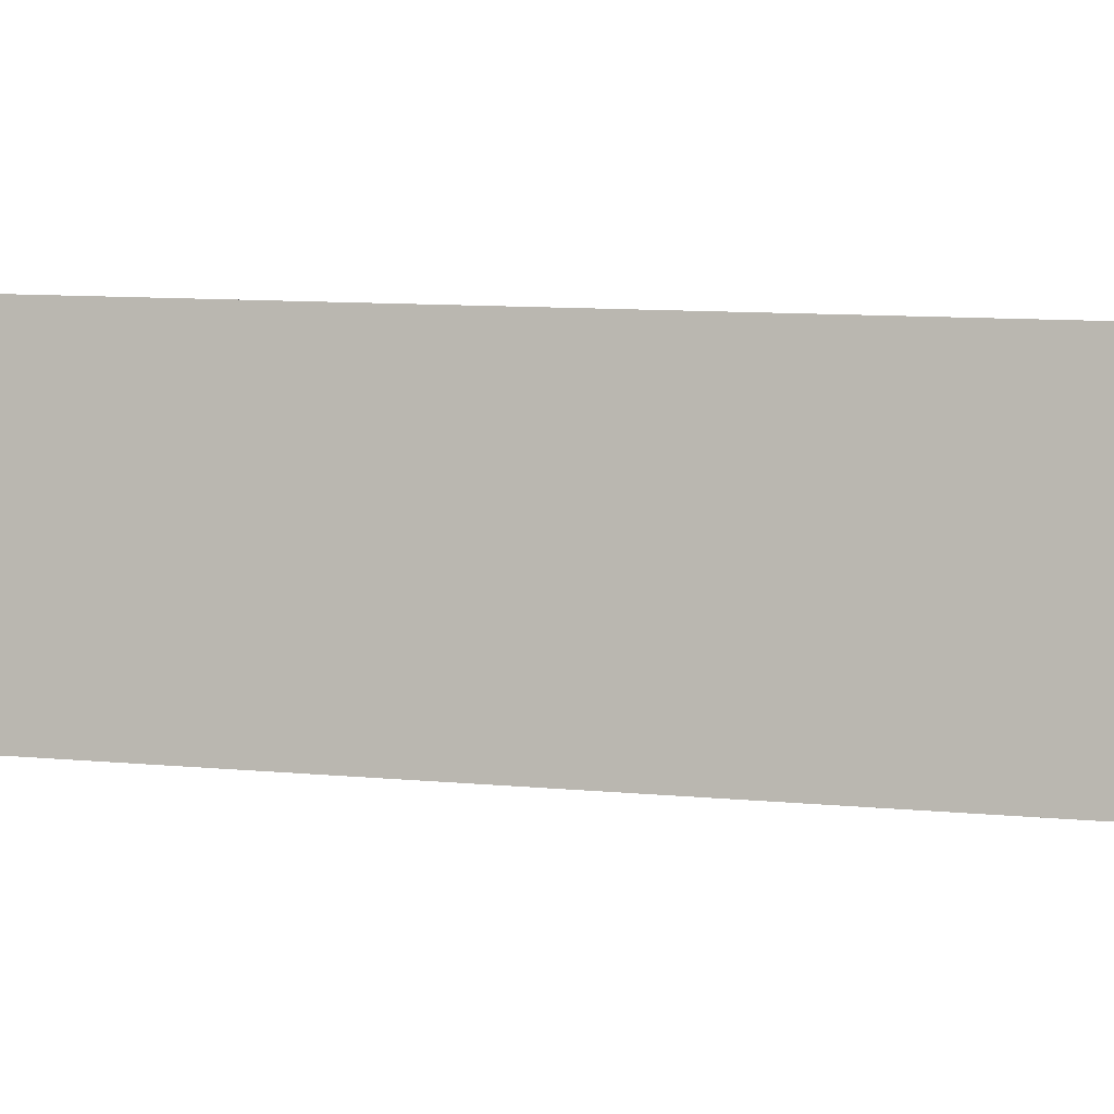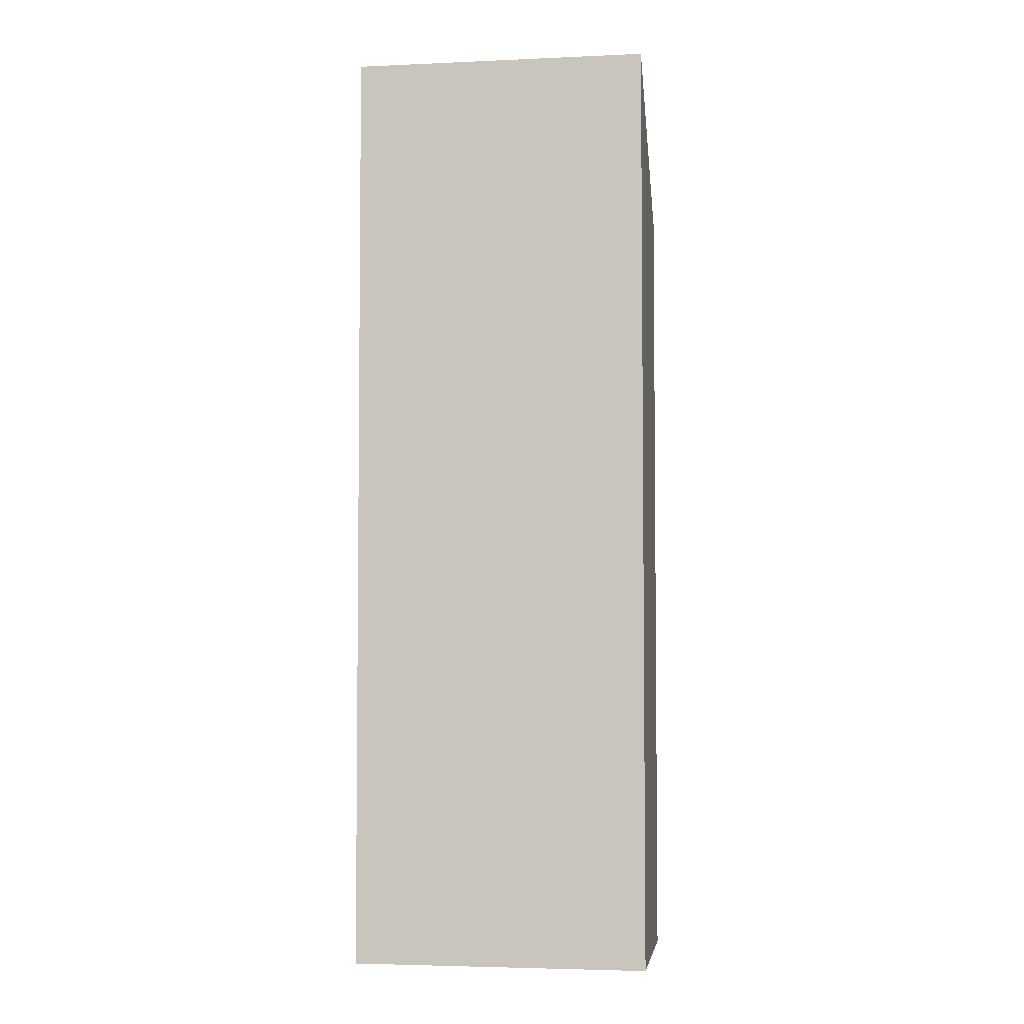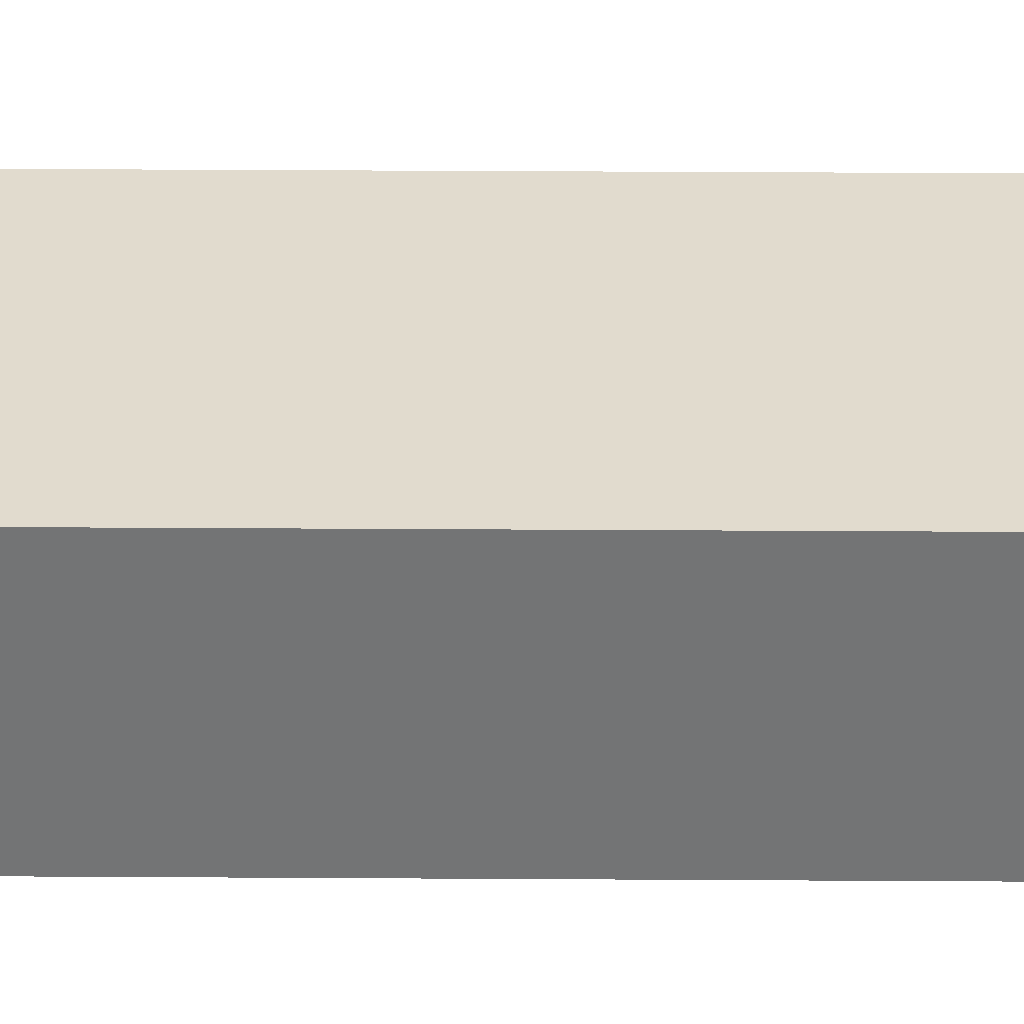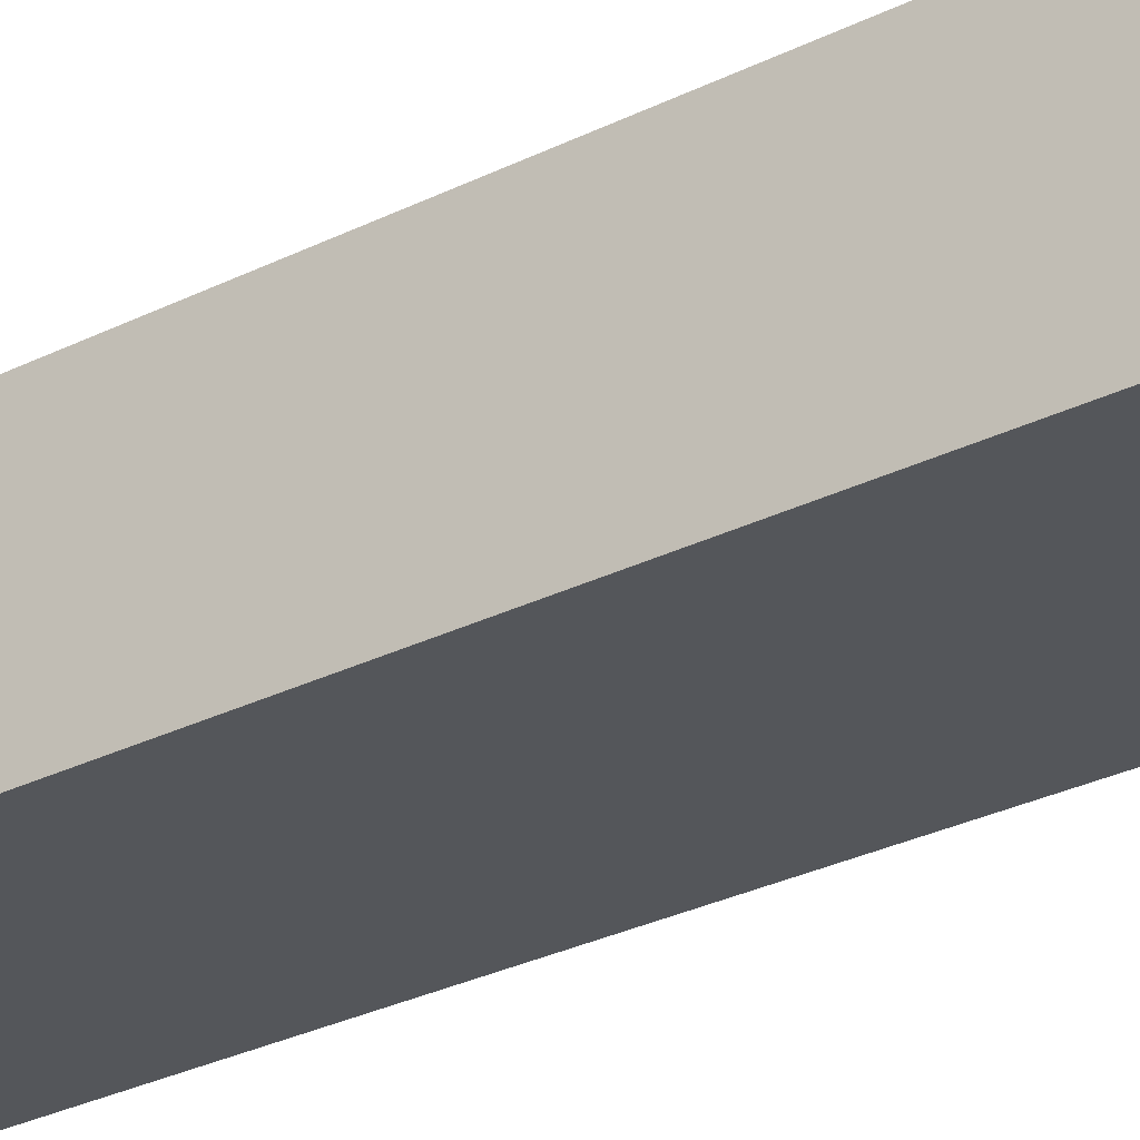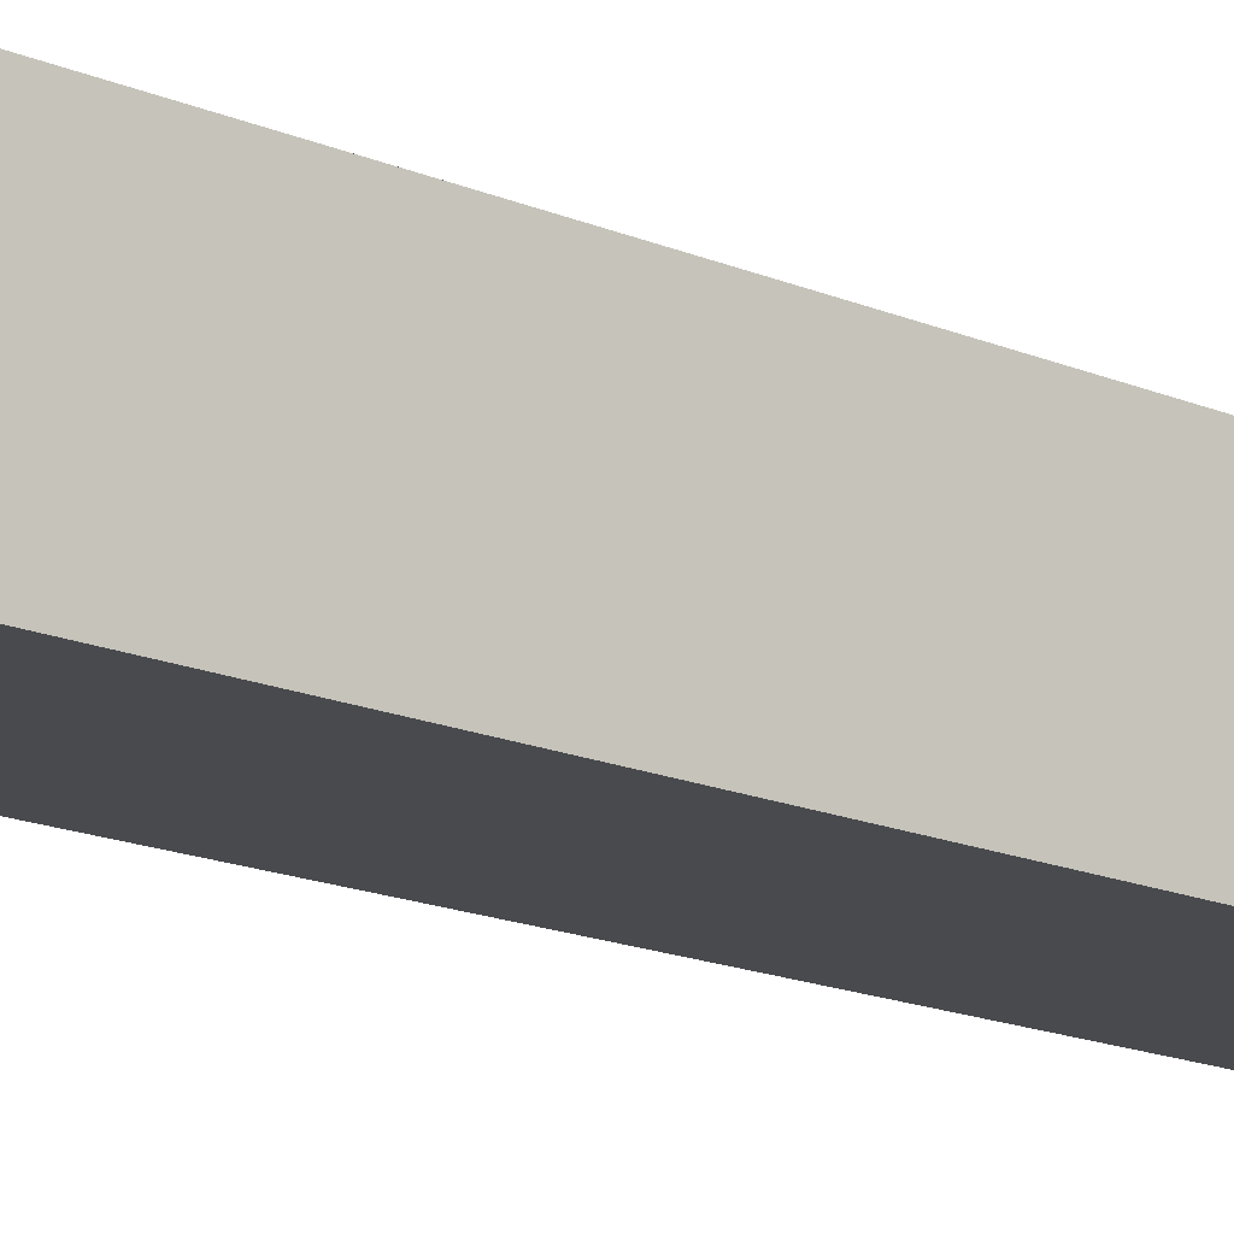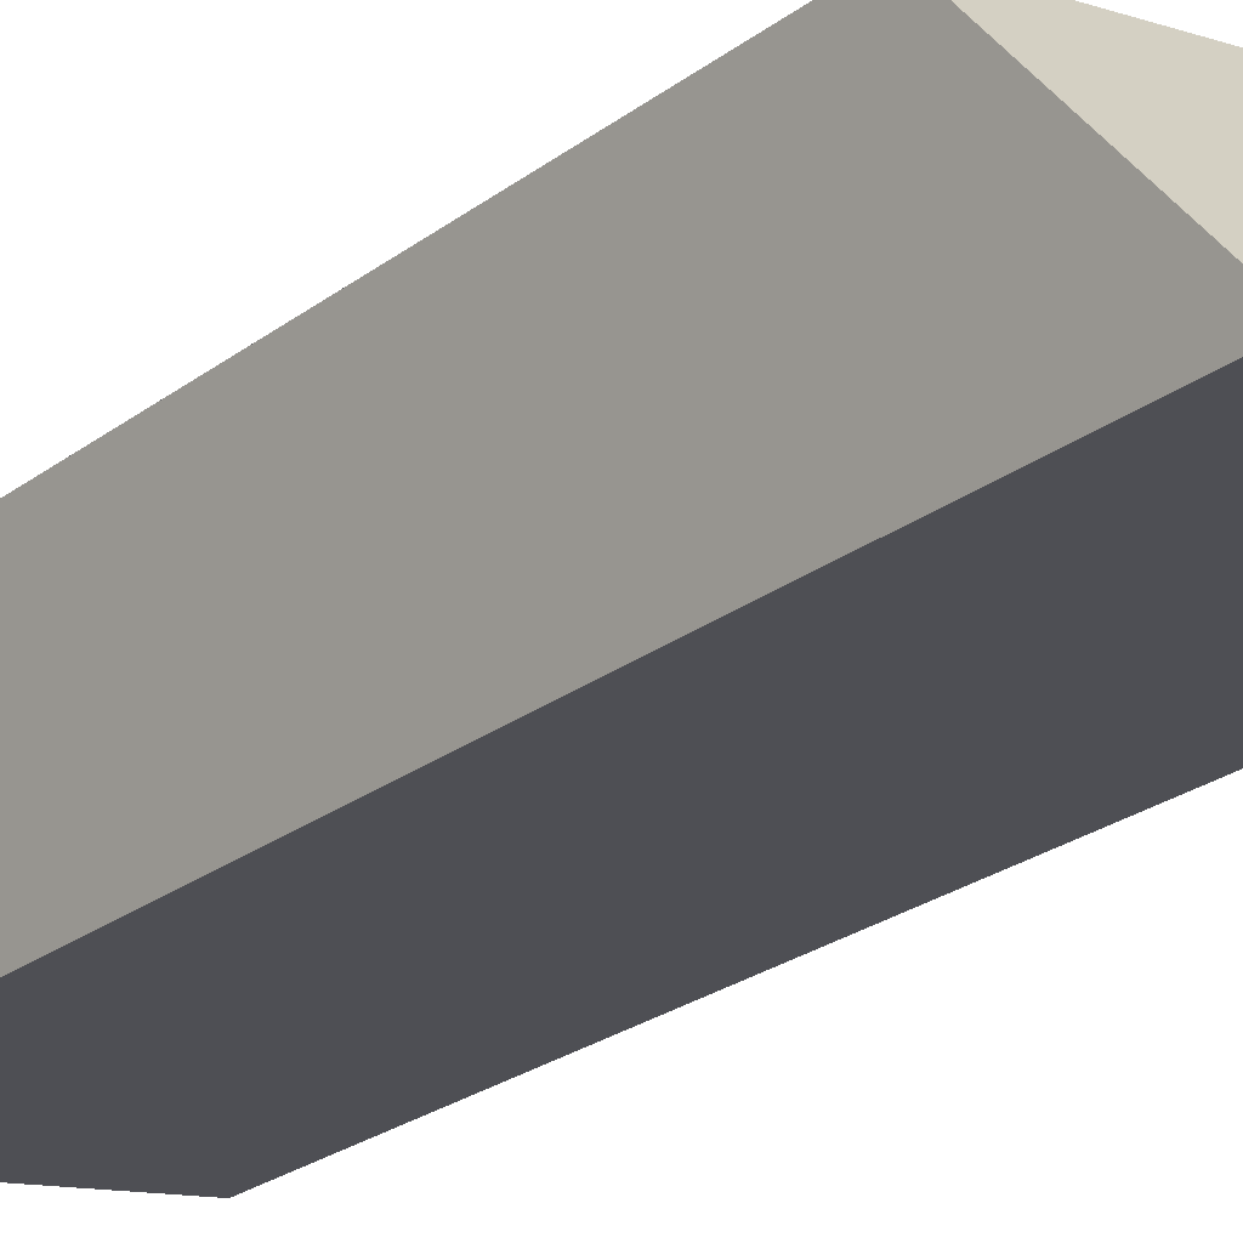
<metadata>
{"format":"obj","ext":"obj","renderer":"f3d","projection":"perspective","resolution":1024,"background":"white","views":[{"elev":7.0,"azim":-70.7,"up":"+Z"},{"elev":-4.0,"azim":-162.9,"up":"+Y"},{"elev":42.7,"azim":-89.6,"up":"+Z"},{"elev":-33.4,"azim":123.3,"up":"+Z"},{"elev":-20.1,"azim":54.2,"up":"+Z"},{"elev":-24.8,"azim":140.5,"up":"+Z"}]}
</metadata>
<code>
v  0 23.77 1.455e-15
v  8.149 20.25 3.423
v  7.443 23.77 -1.15
v  0.706 20.25 4.573
v  7.443 7.042e-17 -1.15
v  0 0 0
v  0.706 -2.8e-16 4.573
v  8.149 -2.096e-16 3.423
g defaultobject
f 1 2 3
f 2 1 4
f 5 1 3
f 1 5 6
f 6 4 1
f 4 6 7
f 7 2 4
f 2 7 8
f 2 5 3
f 5 2 8
f 8 6 5
f 6 8 7

</code>
